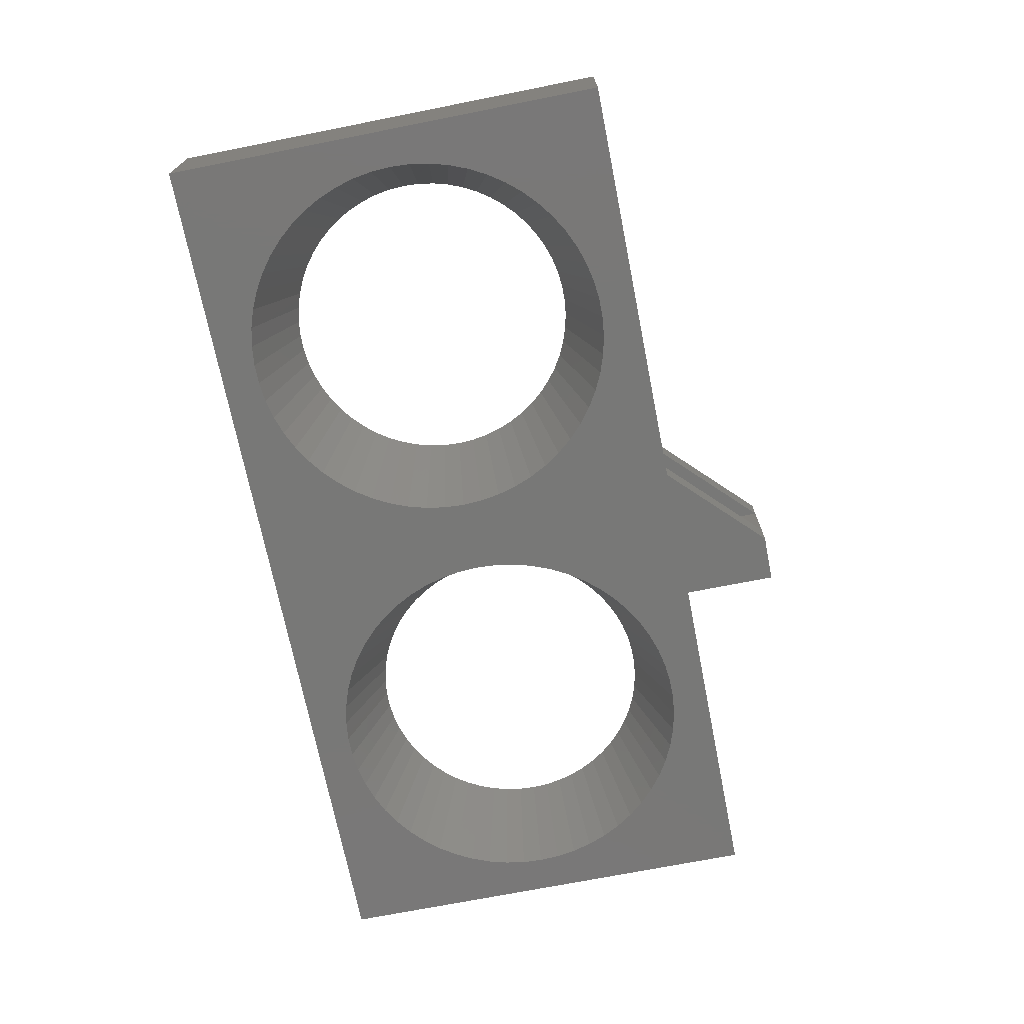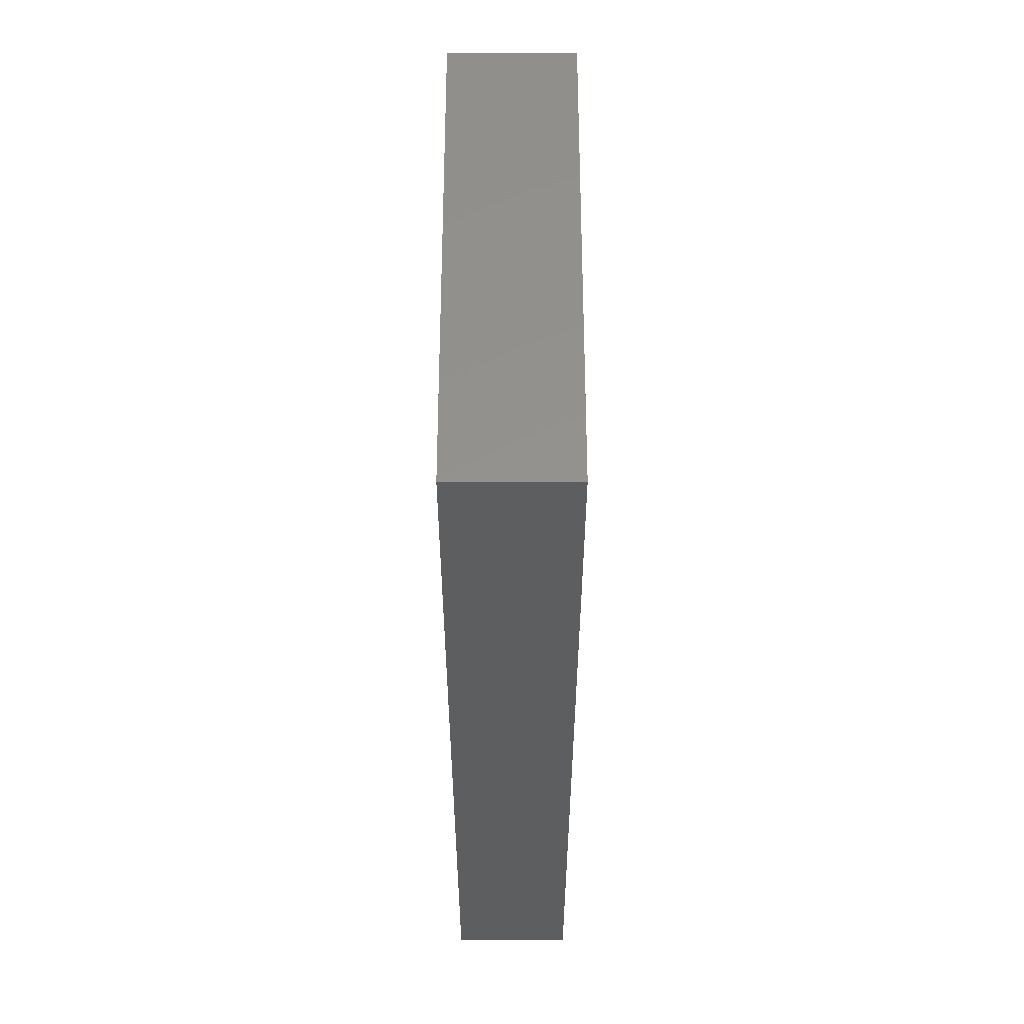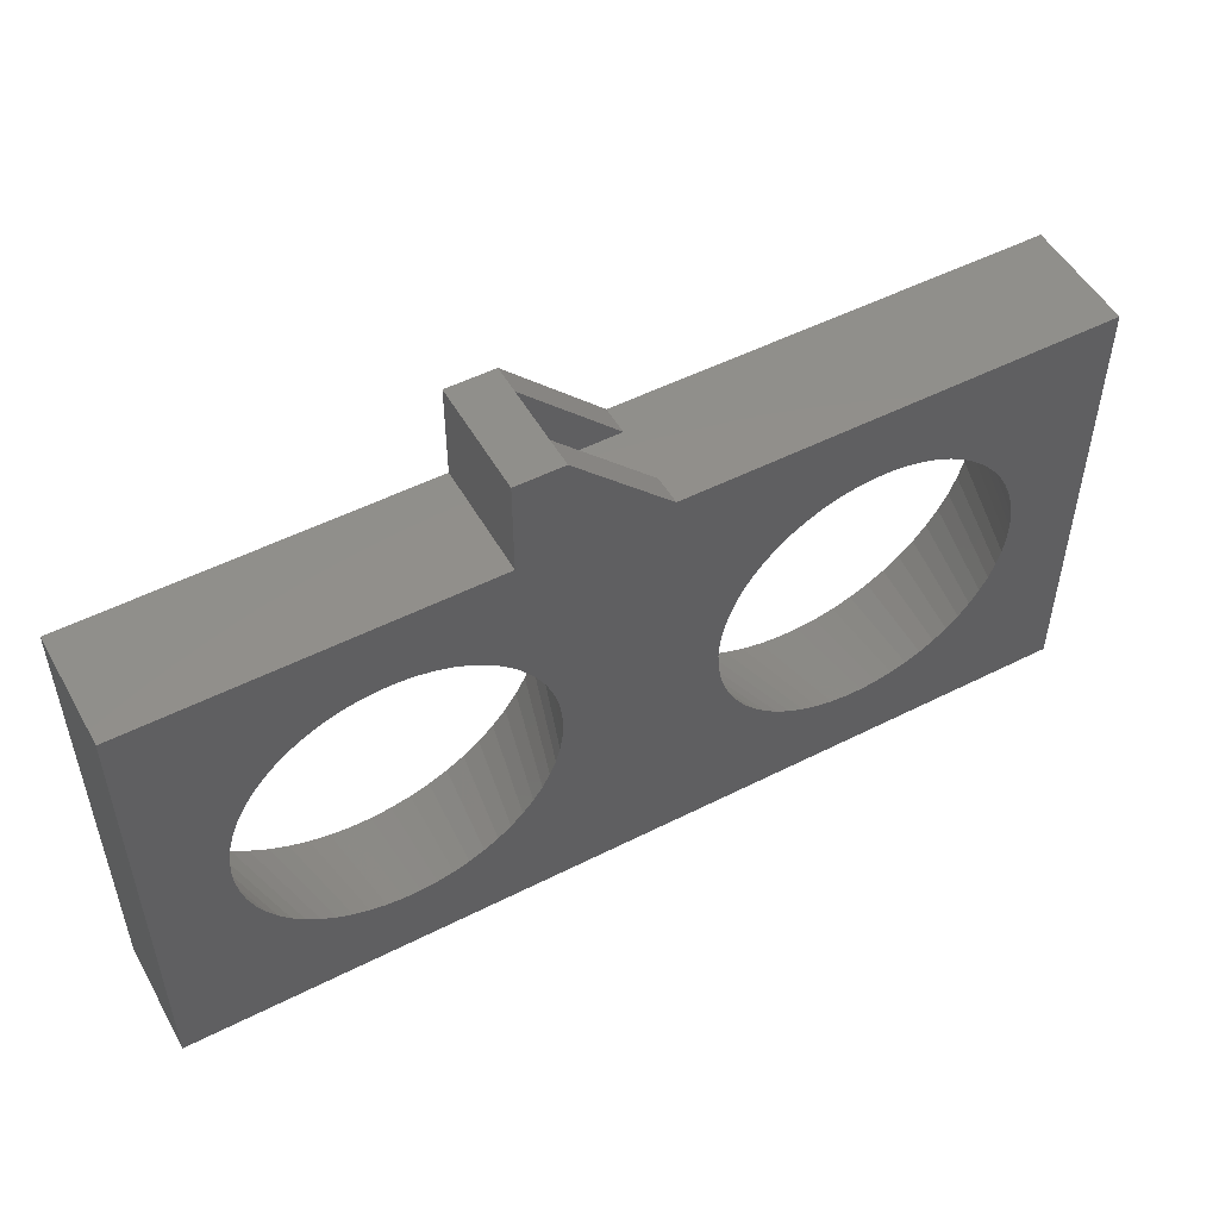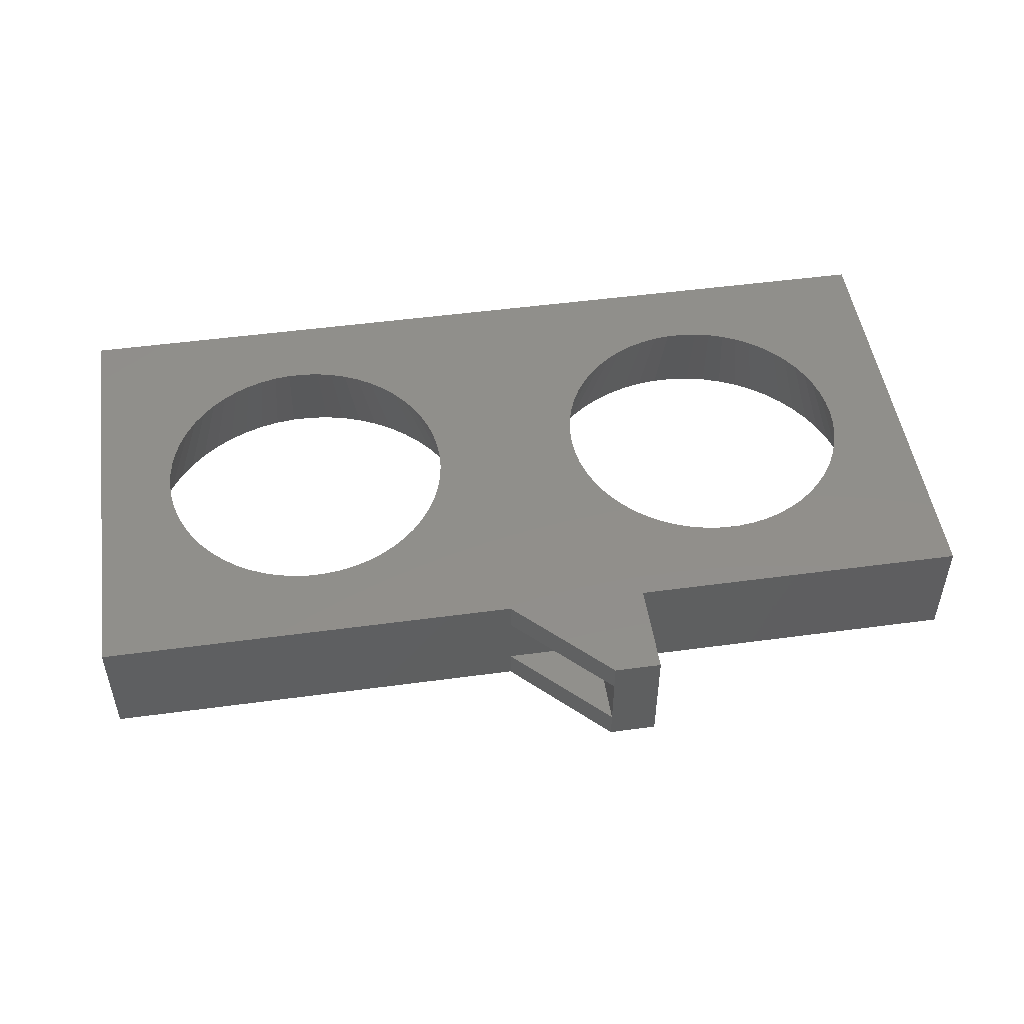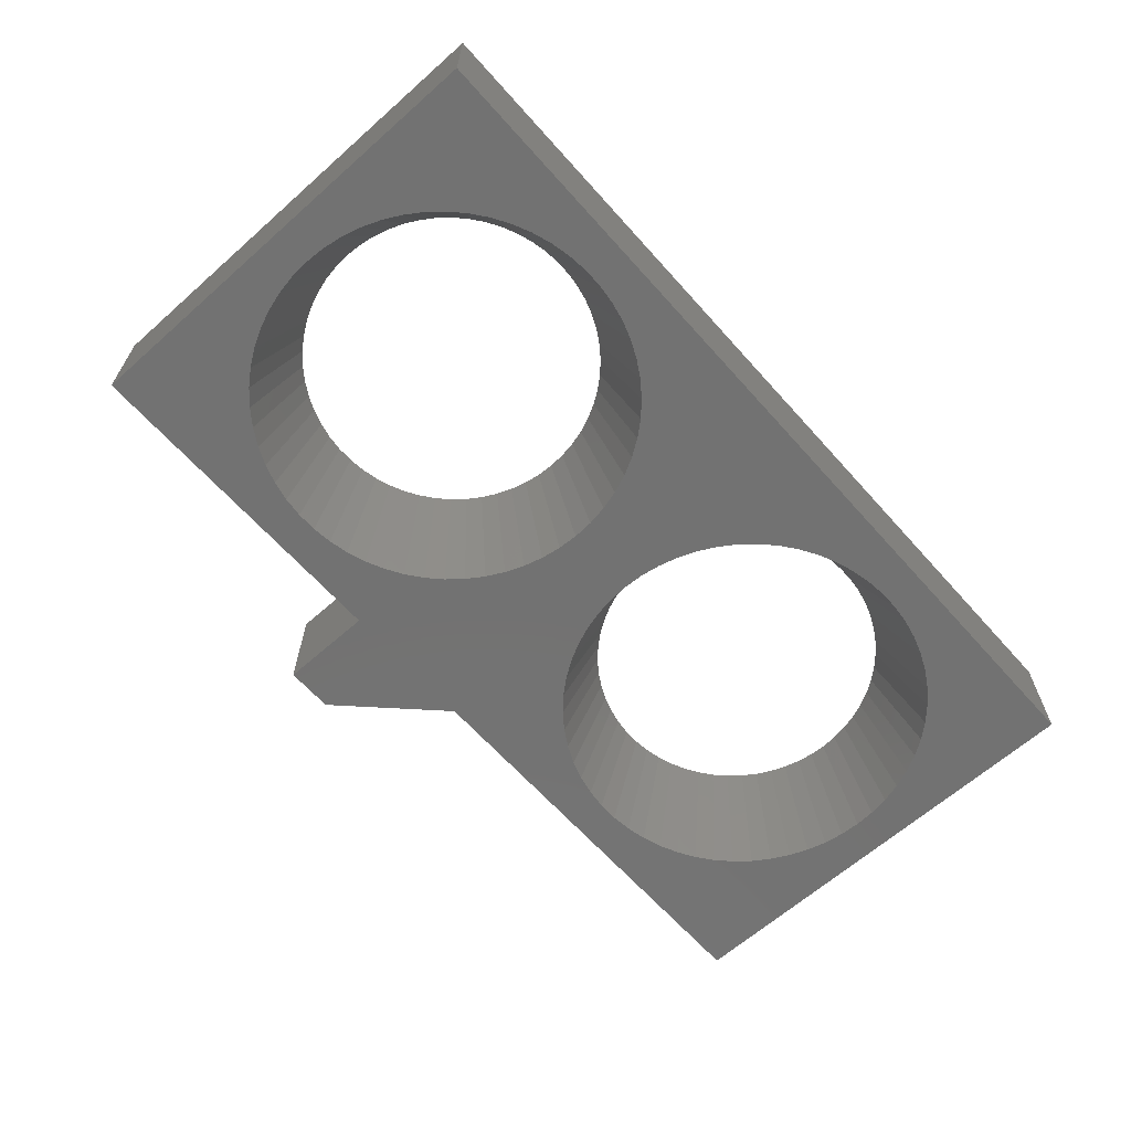
<metadata>
{"format":"stl","ext":"stl","renderer":"f3d","projection":"perspective","resolution":1024,"background":"white","views":[{"elev":-71.0,"azim":101.2,"up":"+Z"},{"elev":-33.6,"azim":-90.0,"up":"+Y"},{"elev":51.5,"azim":-28.8,"up":"+Y"},{"elev":49.6,"azim":171.5,"up":"+Z"},{"elev":-64.3,"azim":-48.3,"up":"+Z"}]}
</metadata>
<code>
# stl→obj: 254 verts, 512 faces
v 12 0 2.4
v 3 0 1.8
v 3 0 2.4
v 3 0 0.6
v 1 0 1.8
v 12 0 0
v 3 0 0
v 1 0 0.6
v 0 0 0
v -7.2 0 2.4
v 0 0 2.4
v -7.2 0 0
v 4.019 -4.454 2.4
v 0.7812 -4.454 2.4
v 0.8 -4.8 2.4
v 0.7252 -4.112 2.4
v 0.6325 -3.778 2.4
v 0.5042 -3.456 2.4
v 0.3419 -3.15 2.4
v -0.07681 -2.599 2.4
v 1 2 2.4
v 0 2 2.4
v 0.1475 -2.863 2.4
v -0.3284 -2.361 2.4
v -0.6042 -2.151 2.4
v -0.9011 -1.973 2.4
v -1.216 -1.827 2.4
v -1.544 -1.717 2.4
v -1.882 -1.642 2.4
v -2.227 -1.605 2.4
v -2.573 -1.605 2.4
v -2.918 -1.642 2.4
v -3.256 -1.717 2.4
v -3.584 -1.827 2.4
v -5.581 -4.454 2.4
v -5.6 -4.8 2.4
v -5.525 -4.112 2.4
v -5.432 -3.778 2.4
v -5.304 -3.456 2.4
v -5.142 -3.15 2.4
v -4.947 -2.863 2.4
v -4.723 -2.599 2.4
v -4.472 -2.361 2.4
v -4.196 -2.151 2.4
v -3.899 -1.973 2.4
v 10.4 -4.8 2.4
v 12 -9.6 2.4
v 10.38 -4.454 2.4
v 10.33 -4.112 2.4
v 10.23 -3.778 2.4
v 10.1 -3.456 2.4
v 9.942 -3.15 2.4
v 9.748 -2.863 2.4
v 9.523 -2.599 2.4
v 9.272 -2.361 2.4
v 8.996 -2.151 2.4
v 8.699 -1.973 2.4
v 8.384 -1.827 2.4
v 8.056 -1.717 2.4
v 7.718 -1.642 2.4
v 7.373 -1.605 2.4
v 7.027 -1.605 2.4
v 6.682 -1.642 2.4
v 4.075 -4.112 2.4
v 4.168 -3.778 2.4
v 4.296 -3.456 2.4
v 4.458 -3.15 2.4
v 4.652 -2.863 2.4
v 4.877 -2.599 2.4
v 5.128 -2.361 2.4
v 5.404 -2.151 2.4
v 5.701 -1.973 2.4
v 6.016 -1.827 2.4
v 6.344 -1.717 2.4
v 10.38 -5.146 2.4
v 10.33 -5.488 2.4
v 10.23 -5.822 2.4
v 10.1 -6.144 2.4
v 9.942 -6.45 2.4
v 9.748 -6.737 2.4
v 9.523 -7.001 2.4
v 9.272 -7.239 2.4
v 8.996 -7.449 2.4
v 8.699 -7.627 2.4
v 8.384 -7.773 2.4
v 8.056 -7.883 2.4
v 7.718 -7.958 2.4
v 7.373 -7.995 2.4
v 7.027 -7.995 2.4
v 6.682 -7.958 2.4
v -1.882 -7.958 2.4
v 6.344 -7.883 2.4
v 4 -4.8 2.4
v 4.019 -5.146 2.4
v 0.7812 -5.146 2.4
v 4.075 -5.488 2.4
v 0.7252 -5.488 2.4
v 4.168 -5.822 2.4
v 0.6325 -5.822 2.4
v 4.296 -6.144 2.4
v 0.5042 -6.144 2.4
v 4.458 -6.45 2.4
v 0.3419 -6.45 2.4
v 4.652 -6.737 2.4
v 0.1475 -6.737 2.4
v 4.877 -7.001 2.4
v -0.07681 -7.001 2.4
v 5.128 -7.239 2.4
v -0.3284 -7.239 2.4
v 5.404 -7.449 2.4
v -0.6042 -7.449 2.4
v 5.701 -7.627 2.4
v -0.9011 -7.627 2.4
v 6.016 -7.773 2.4
v -1.216 -7.773 2.4
v -1.544 -7.883 2.4
v -7.2 -9.6 2.4
v -2.227 -7.995 2.4
v -2.573 -7.995 2.4
v -2.918 -7.958 2.4
v -5.581 -5.146 2.4
v -5.525 -5.488 2.4
v -3.256 -7.883 2.4
v -3.584 -7.773 2.4
v -3.899 -7.627 2.4
v -4.196 -7.449 2.4
v -4.472 -7.239 2.4
v -4.723 -7.001 2.4
v -4.947 -6.737 2.4
v -5.142 -6.45 2.4
v -5.304 -6.144 2.4
v -5.432 -5.822 2.4
v -7.2 -9.6 0
v -0.1553 -1.489 0
v 0.1895 -1.751 0
v -0.5264 -1.266 0
v -0.9194 -1.084 0
v -1.33 -0.9458 0
v -1.753 -0.8527 0
v -2.183 -0.8059 0
v -2.617 -0.8059 0
v -3.047 -0.8527 0
v -3.47 -0.9458 0
v -6.4 -4.8 0
v -3.881 -1.084 0
v -4.274 -1.266 0
v -4.645 -1.489 0
v -4.99 -1.751 0
v -5.304 -2.049 0
v -5.584 -2.379 0
v -5.827 -2.738 0
v -6.03 -3.12 0
v -6.191 -3.523 0
v -6.306 -3.94 0
v -6.377 -4.368 0
v 12 -9.6 0
v 11.2 -4.8 0
v 11.18 -5.232 0
v 11.11 -5.66 0
v 10.99 -6.077 0
v 10.83 -6.48 0
v 10.63 -6.862 0
v 10.38 -7.221 0
v 10.1 -7.551 0
v 9.79 -7.849 0
v 9.445 -8.111 0
v 9.074 -8.334 0
v 8.681 -8.516 0
v 8.27 -8.654 0
v 7.847 -8.747 0
v 7.417 -8.794 0
v 6.983 -8.794 0
v -2.183 -8.794 0
v 3.294 -3.94 0
v 1.506 -3.94 0
v 3.409 -3.523 0
v 3.223 -5.232 0
v 1.6 -4.8 0
v 3.2 -4.8 0
v 1.577 -5.232 0
v 3.294 -5.66 0
v 1.506 -5.66 0
v 3.409 -6.077 0
v 1.391 -6.077 0
v 3.57 -6.48 0
v 1.23 -6.48 0
v 3.773 -6.862 0
v 1.027 -6.862 0
v 4.016 -7.221 0
v 0.7844 -7.221 0
v 4.296 -7.551 0
v 0.504 -7.551 0
v 4.61 -7.849 0
v 0.1895 -7.849 0
v 4.955 -8.111 0
v -0.1553 -8.111 0
v 5.326 -8.334 0
v -0.5264 -8.334 0
v 5.719 -8.516 0
v -0.9194 -8.516 0
v 6.13 -8.654 0
v -1.33 -8.654 0
v 6.553 -8.747 0
v -1.753 -8.747 0
v -6.377 -5.232 0
v -6.306 -5.66 0
v -6.191 -6.077 0
v -6.03 -6.48 0
v -5.827 -6.862 0
v -5.584 -7.221 0
v -5.304 -7.551 0
v -4.99 -7.849 0
v -4.645 -8.111 0
v -4.274 -8.334 0
v -3.881 -8.516 0
v -3.47 -8.654 0
v -3.047 -8.747 0
v -2.617 -8.794 0
v 11.18 -4.368 0
v 11.11 -3.94 0
v 10.99 -3.523 0
v 10.83 -3.12 0
v 10.63 -2.738 0
v 10.38 -2.379 0
v 10.1 -2.049 0
v 9.79 -1.751 0
v 9.445 -1.489 0
v 9.074 -1.266 0
v 8.681 -1.084 0
v 8.27 -0.9458 0
v 7.847 -0.8527 0
v 7.417 -0.8059 0
v 6.983 -0.8059 0
v 6.553 -0.8527 0
v 6.13 -0.9458 0
v 5.719 -1.084 0
v 5.326 -1.266 0
v 4.955 -1.489 0
v 4.61 -1.751 0
v 4.296 -2.049 0
v 4.016 -2.379 0
v 3.773 -2.738 0
v 3.57 -3.12 0
v 1.577 -4.368 0
v 3.223 -4.368 0
v 1.391 -3.523 0
v 1.23 -3.12 0
v 1.027 -2.738 0
v 0.7844 -2.379 0
v 0.504 -2.049 0
v 1 2 0
v 0 2 0
v 1 2 0.6
v 1 2 1.8
f 1 2 3
f 2 4 5
f 1 4 2
f 6 4 1
f 4 6 7
f 5 4 8
f 9 10 11
f 10 9 12
f 13 14 15
f 3 16 14
f 3 17 16
f 3 18 17
f 3 19 18
f 20 3 11
f 11 21 22
f 3 23 19
f 3 20 23
f 11 24 20
f 11 25 24
f 11 26 25
f 11 27 26
f 11 28 27
f 11 29 28
f 11 30 29
f 11 31 30
f 11 32 31
f 10 32 11
f 32 10 33
f 33 10 34
f 35 10 36
f 37 10 35
f 38 10 37
f 39 10 38
f 40 10 39
f 41 10 40
f 42 10 41
f 43 10 42
f 44 10 43
f 45 10 44
f 34 10 45
f 1 46 47
f 1 48 46
f 1 49 48
f 1 50 49
f 1 51 50
f 1 52 51
f 1 53 52
f 1 54 53
f 1 55 54
f 1 56 55
f 1 57 56
f 1 58 57
f 1 59 58
f 1 60 59
f 1 61 60
f 3 61 1
f 61 3 62
f 62 3 63
f 14 13 64
f 14 64 65
f 14 65 66
f 14 66 3
f 67 3 66
f 68 3 67
f 69 3 68
f 70 3 69
f 71 3 70
f 72 3 71
f 73 3 72
f 74 3 73
f 63 3 74
f 75 47 46
f 76 47 75
f 77 47 76
f 78 47 77
f 79 47 78
f 80 47 79
f 81 47 80
f 82 47 81
f 83 47 82
f 84 47 83
f 85 47 84
f 86 47 85
f 87 47 86
f 88 47 87
f 89 47 88
f 90 47 89
f 91 90 92
f 13 15 93
f 93 15 94
f 11 3 21
f 95 94 15
f 94 95 96
f 97 96 95
f 96 97 98
f 99 98 97
f 98 99 100
f 101 100 99
f 100 101 102
f 103 102 101
f 102 103 104
f 105 104 103
f 104 105 106
f 107 106 105
f 106 107 108
f 109 108 107
f 108 109 110
f 111 110 109
f 110 111 112
f 113 112 111
f 112 113 114
f 115 114 113
f 114 115 92
f 116 92 115
f 91 92 116
f 90 91 47
f 117 91 118
f 117 118 119
f 117 119 120
f 117 36 10
f 36 117 121
f 121 117 122
f 91 117 47
f 123 117 120
f 124 117 123
f 125 117 124
f 126 117 125
f 127 117 126
f 128 117 127
f 129 117 128
f 130 117 129
f 131 117 130
f 132 117 131
f 122 117 132
f 133 10 12
f 10 133 117
f 134 9 135
f 136 9 134
f 137 9 136
f 138 9 137
f 139 9 138
f 140 9 139
f 141 9 140
f 12 141 142
f 12 142 143
f 12 144 133
f 141 12 9
f 145 12 143
f 146 12 145
f 147 12 146
f 148 12 147
f 149 12 148
f 150 12 149
f 151 12 150
f 152 12 151
f 153 12 152
f 154 12 153
f 155 12 154
f 144 12 155
f 156 157 6
f 156 158 157
f 156 159 158
f 156 160 159
f 156 161 160
f 156 162 161
f 156 163 162
f 156 164 163
f 156 165 164
f 156 166 165
f 156 167 166
f 156 168 167
f 156 169 168
f 156 170 169
f 156 171 170
f 156 172 171
f 173 172 156
f 174 175 176
f 177 178 179
f 180 177 181
f 182 181 183
f 184 183 185
f 186 185 187
f 188 187 189
f 190 189 191
f 177 180 178
f 192 191 193
f 181 182 180
f 194 193 195
f 183 184 182
f 196 195 197
f 185 186 184
f 198 197 199
f 187 188 186
f 189 190 188
f 200 199 201
f 191 192 190
f 202 201 203
f 193 194 192
f 172 204 203
f 195 196 194
f 197 198 196
f 199 200 198
f 201 202 200
f 203 204 202
f 172 173 204
f 133 173 156
f 205 133 144
f 206 133 205
f 207 133 206
f 208 133 207
f 209 133 208
f 210 133 209
f 211 133 210
f 212 133 211
f 213 133 212
f 214 133 213
f 215 133 214
f 216 133 215
f 217 133 216
f 218 133 217
f 173 133 218
f 219 6 157
f 220 6 219
f 221 6 220
f 222 6 221
f 223 6 222
f 224 6 223
f 225 6 224
f 226 6 225
f 227 6 226
f 228 6 227
f 229 6 228
f 230 6 229
f 231 6 230
f 232 6 231
f 7 232 233
f 7 233 234
f 232 7 6
f 235 7 234
f 236 7 235
f 237 7 236
f 238 7 237
f 239 7 238
f 240 7 239
f 241 7 240
f 242 7 241
f 243 7 242
f 175 174 244
f 245 244 174
f 244 245 178
f 178 245 179
f 246 176 175
f 176 246 243
f 247 243 246
f 248 243 247
f 243 248 7
f 249 7 248
f 250 7 249
f 7 250 9
f 9 250 135
f 7 9 251
f 251 9 252
f 95 180 97
f 180 182 97
f 97 182 99
f 182 184 99
f 99 184 101
f 184 186 101
f 101 186 103
f 186 188 103
f 103 188 105
f 188 190 105
f 105 190 107
f 190 192 107
f 107 192 109
f 192 194 109
f 109 194 111
f 194 196 111
f 111 196 113
f 196 198 113
f 113 198 115
f 198 200 115
f 115 200 116
f 200 202 116
f 116 202 91
f 202 204 91
f 91 204 118
f 204 173 118
f 173 119 118
f 119 173 218
f 119 218 120
f 120 218 217
f 120 217 123
f 123 217 216
f 123 216 124
f 124 216 215
f 124 215 125
f 125 215 214
f 126 125 214
f 126 214 213
f 127 126 213
f 127 213 212
f 128 127 212
f 128 212 211
f 129 128 211
f 129 211 210
f 130 129 210
f 130 210 209
f 131 130 209
f 131 209 208
f 132 131 208
f 132 208 207
f 122 132 207
f 122 207 206
f 121 122 206
f 121 206 205
f 36 121 205
f 36 205 144
f 35 36 144
f 155 35 144
f 37 35 155
f 154 37 155
f 38 37 154
f 153 38 154
f 39 38 153
f 152 39 153
f 40 39 152
f 151 40 152
f 41 40 151
f 150 41 151
f 42 41 150
f 149 42 150
f 43 42 149
f 148 43 149
f 44 43 148
f 147 44 148
f 45 44 147
f 146 45 147
f 34 45 146
f 145 34 146
f 33 34 145
f 143 33 145
f 32 33 143
f 142 32 143
f 31 32 142
f 141 31 142
f 141 30 31
f 30 141 140
f 140 29 30
f 139 29 140
f 139 28 29
f 138 28 139
f 138 27 28
f 137 27 138
f 137 26 27
f 136 26 137
f 136 25 26
f 136 134 25
f 134 24 25
f 134 135 24
f 135 20 24
f 135 250 20
f 250 23 20
f 250 249 23
f 249 19 23
f 249 248 19
f 248 18 19
f 248 247 18
f 247 17 18
f 247 246 17
f 246 16 17
f 246 175 16
f 175 14 16
f 175 244 14
f 244 15 14
f 244 178 15
f 15 178 95
f 178 180 95
f 133 47 117
f 47 133 156
f 75 158 76
f 158 159 76
f 76 159 77
f 159 160 77
f 77 160 78
f 160 161 78
f 78 161 79
f 161 162 79
f 79 162 80
f 162 163 80
f 80 163 81
f 163 164 81
f 81 164 82
f 164 165 82
f 82 165 83
f 165 166 83
f 83 166 84
f 166 167 84
f 84 167 85
f 167 168 85
f 85 168 86
f 168 169 86
f 86 169 87
f 169 170 87
f 87 170 88
f 170 171 88
f 171 89 88
f 89 171 172
f 89 172 90
f 90 172 203
f 90 203 92
f 92 203 201
f 92 201 114
f 114 201 199
f 114 199 112
f 112 199 197
f 110 112 197
f 110 197 195
f 108 110 195
f 108 195 193
f 106 108 193
f 106 193 191
f 104 106 191
f 104 191 189
f 102 104 189
f 102 189 187
f 100 102 187
f 100 187 185
f 98 100 185
f 98 185 183
f 96 98 183
f 96 183 181
f 94 96 181
f 94 181 177
f 93 94 177
f 93 177 179
f 13 93 179
f 245 13 179
f 64 13 245
f 174 64 245
f 65 64 174
f 176 65 174
f 66 65 176
f 243 66 176
f 67 66 243
f 242 67 243
f 68 67 242
f 241 68 242
f 69 68 241
f 240 69 241
f 70 69 240
f 239 70 240
f 71 70 239
f 238 71 239
f 72 71 238
f 237 72 238
f 73 72 237
f 236 73 237
f 74 73 236
f 235 74 236
f 63 74 235
f 234 63 235
f 62 63 234
f 233 62 234
f 233 61 62
f 61 233 232
f 232 60 61
f 231 60 232
f 231 59 60
f 230 59 231
f 230 58 59
f 229 58 230
f 229 57 58
f 228 57 229
f 228 56 57
f 228 227 56
f 227 55 56
f 227 226 55
f 226 54 55
f 226 225 54
f 225 53 54
f 225 224 53
f 224 52 53
f 224 223 52
f 223 51 52
f 223 222 51
f 222 50 51
f 222 221 50
f 221 49 50
f 221 220 49
f 220 48 49
f 220 219 48
f 219 46 48
f 219 157 46
f 46 157 75
f 157 158 75
f 47 6 1
f 6 47 156
f 5 253 254
f 253 5 8
f 4 253 8
f 254 2 5
f 4 251 253
f 251 4 7
f 3 254 21
f 254 3 2
f 254 22 21
f 253 22 254
f 252 253 251
f 253 252 22
f 9 22 252
f 22 9 11

</code>
